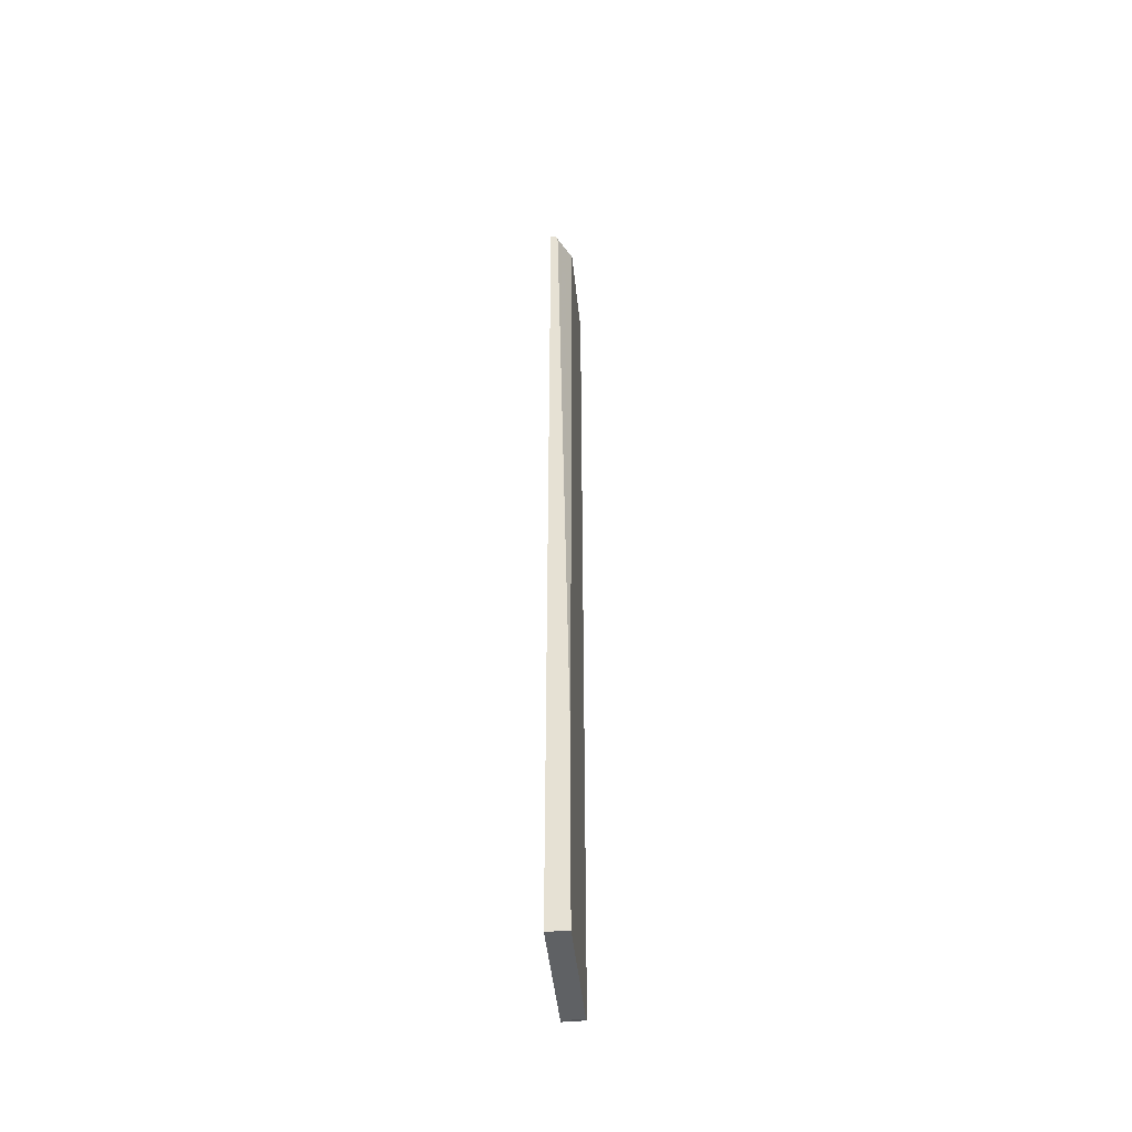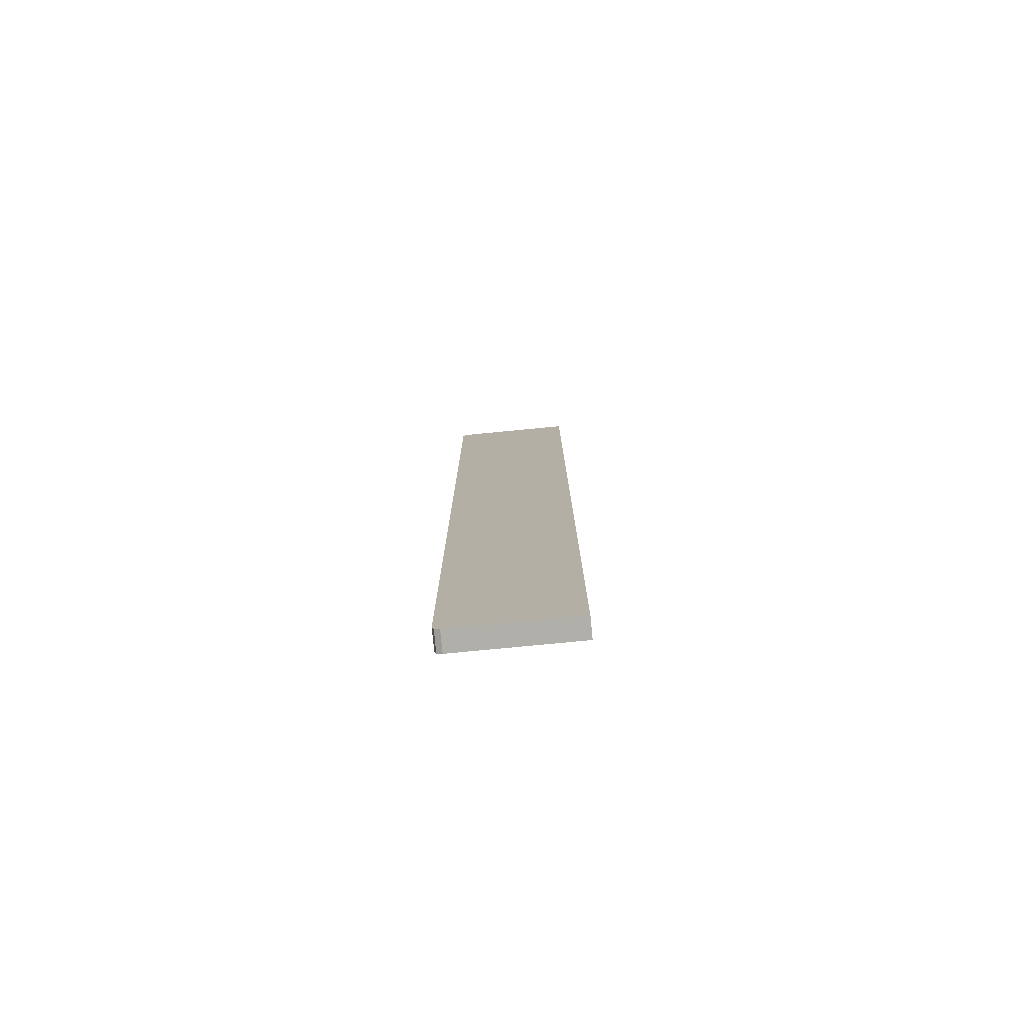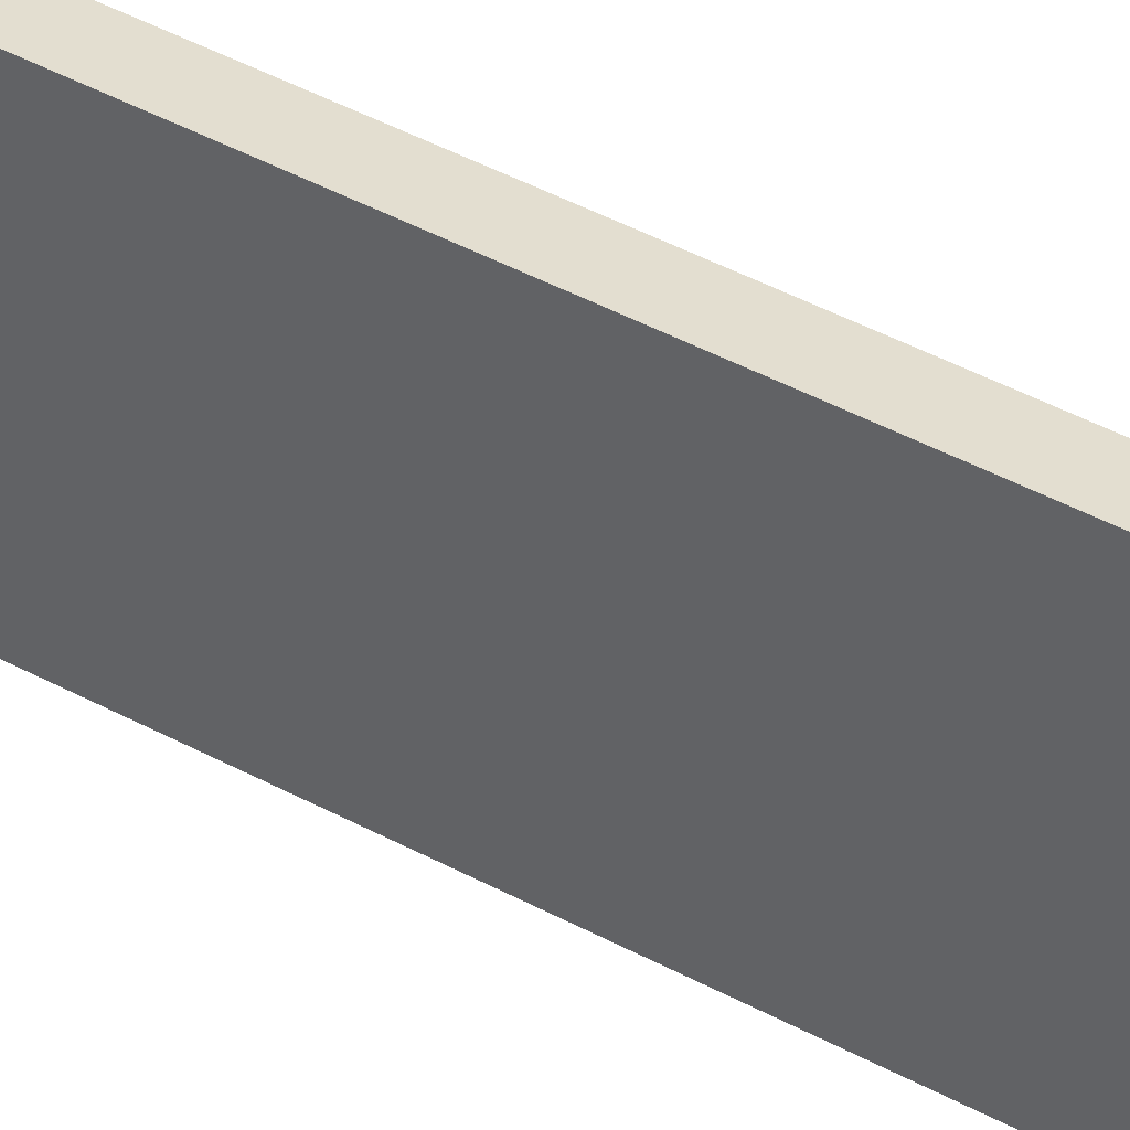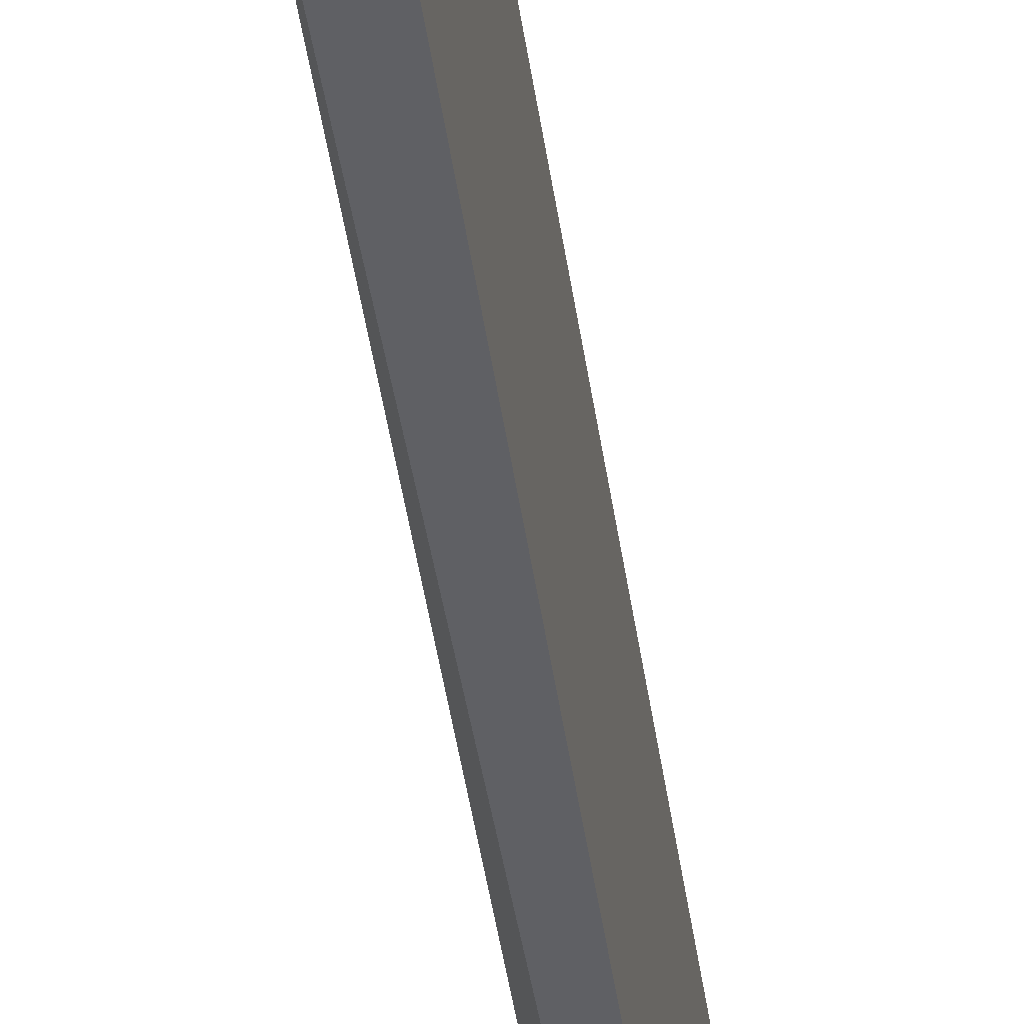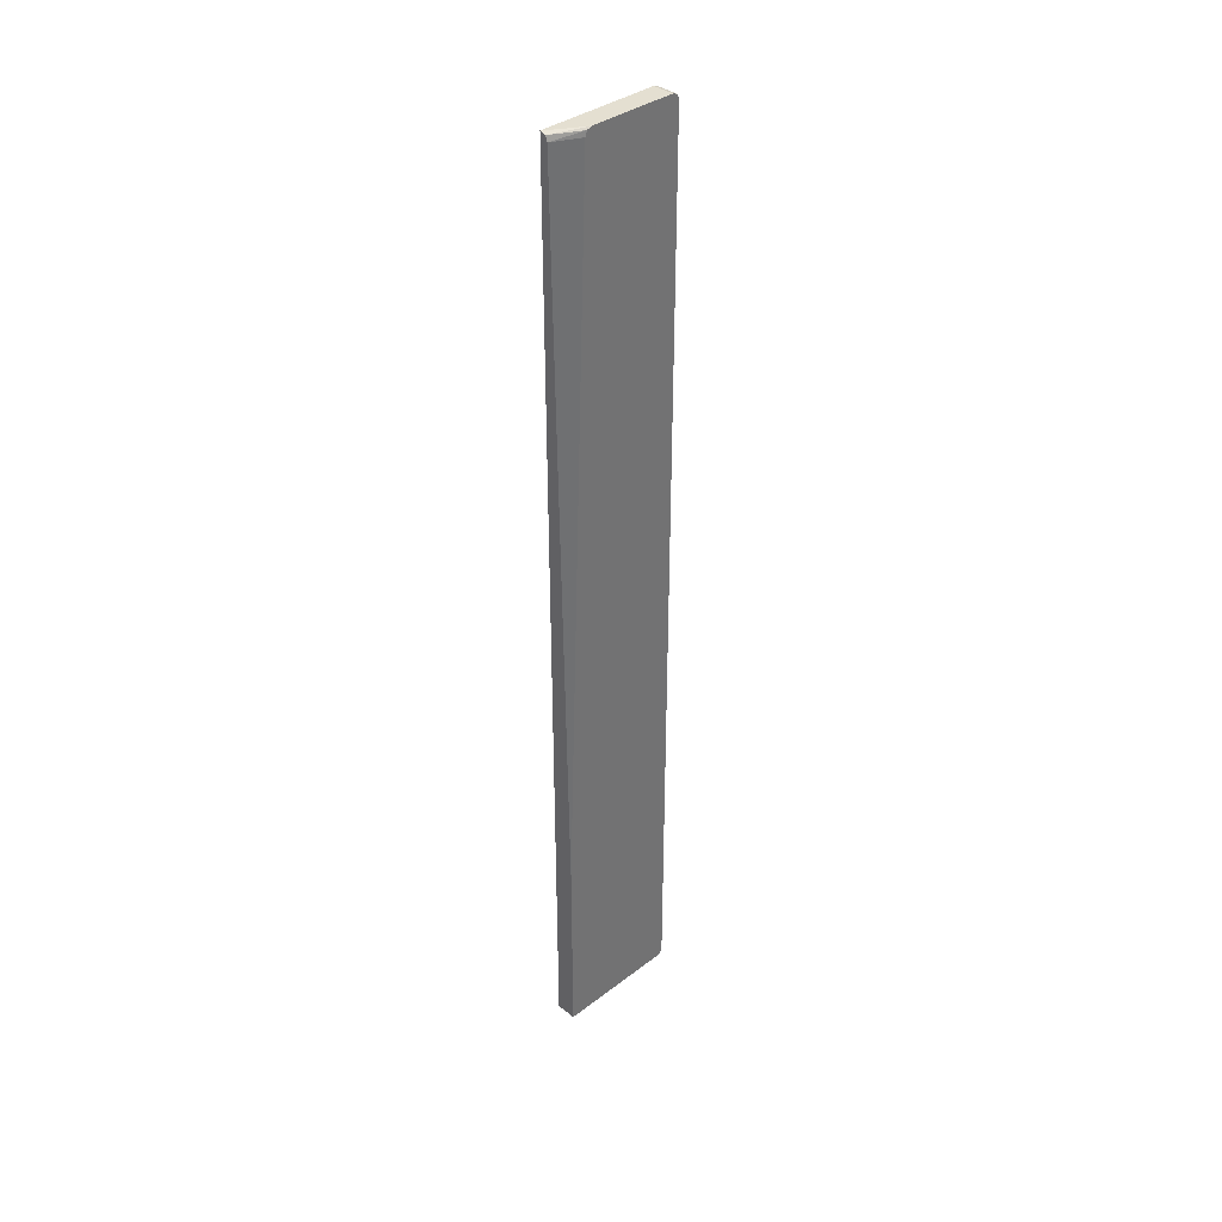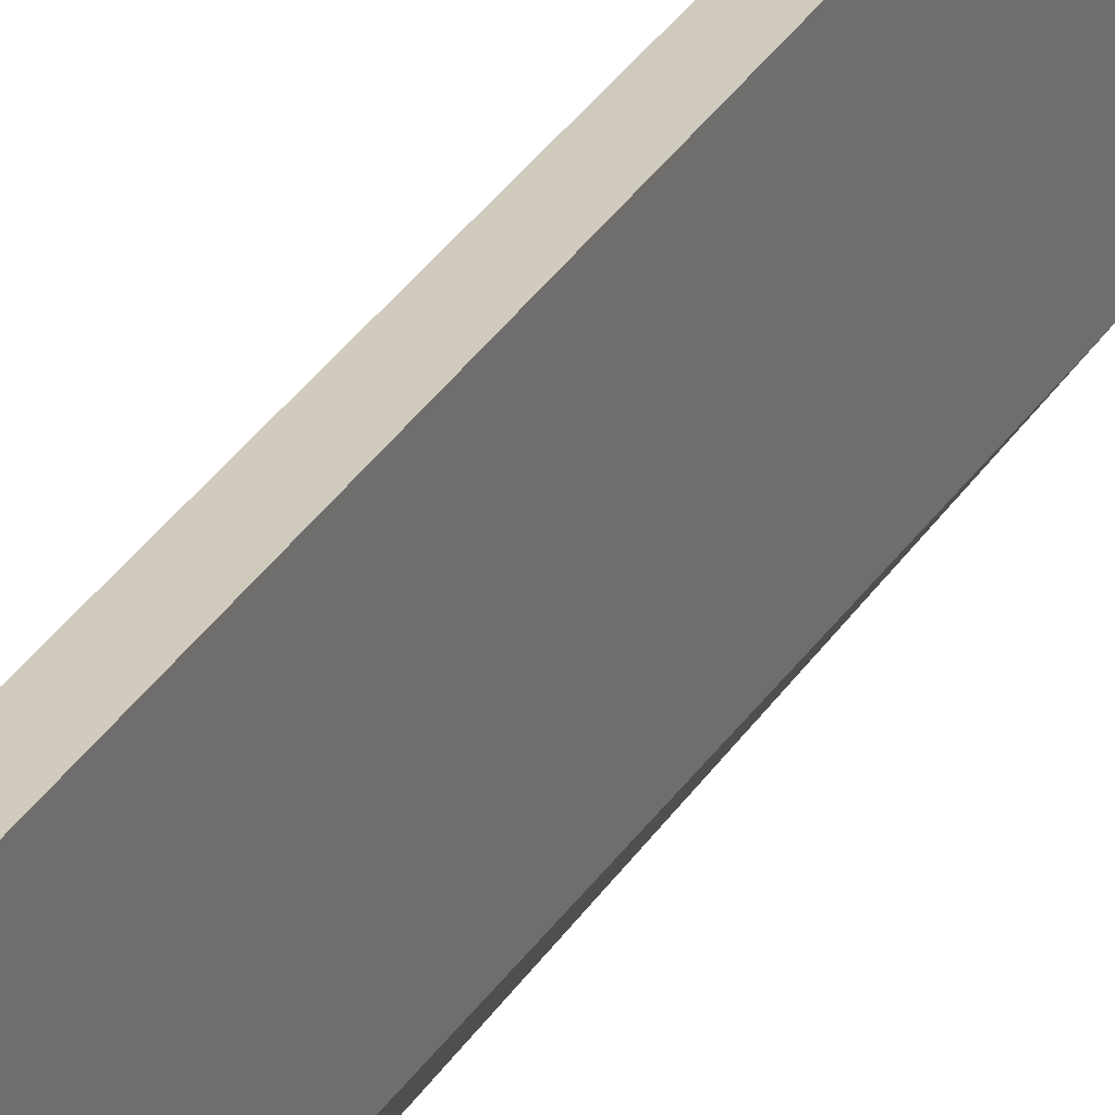
<metadata>
{"format":"obj","ext":"obj","renderer":"f3d","projection":"perspective","resolution":1024,"background":"white","views":[{"elev":-46.6,"azim":5.9,"up":"+Z"},{"elev":-78.0,"azim":-84.5,"up":"+Z"},{"elev":35.7,"azim":-52.8,"up":"+Y"},{"elev":-45.1,"azim":-172.0,"up":"+Y"},{"elev":36.6,"azim":45.4,"up":"+Z"},{"elev":23.5,"azim":20.2,"up":"+Y"}]}
</metadata>
<code>
v -15.21 13.39 -0.1964
v -15.21 19.82 -0.1964
v -14.1 13.39 -0.1964
v -15.21 13.39 50.2
v -15.21 20.1 -0.09778
v -14.1 19.82 -0.1964
v -14.1 13.39 10.12
v -15.18 13.39 50.2
v -15.21 19.82 50.2
v -15.21 20.2 0.1834
v -14.1 20.19 0.1735
v -14.1 20.1 -0.09778
v -14.1 13.39 10.2
v -14.8 13.39 49.82
v -14.9 13.39 50.1
v -14.1 15.18 50.2
v -15.21 20.07 50.11
v -14.1 19.82 50.2
v -14.1 20.2 0.1834
v -15.21 20.2 49.82
v -14.1 14.8 49.82
v -14.1 14.81 49.83
v -14.1 14.9 50.1
v -14.1 20.1 50.1
v -15.21 20.1 50.1
v -14.1 20.2 49.82
v -15.21 20.19 49.85
f 1 2 6
f 1 6 3
f 1 3 7
f 1 7 14
f 1 14 15
f 1 15 8
f 1 8 4
f 1 4 9
f 1 9 17
f 1 17 25
f 1 25 27
f 1 27 20
f 1 20 10
f 1 10 5
f 1 5 2
f 2 5 12
f 2 12 6
f 3 6 12
f 3 12 11
f 3 11 19
f 3 19 26
f 3 26 24
f 3 24 18
f 3 18 16
f 3 16 23
f 3 23 22
f 3 22 21
f 3 21 13
f 3 13 7
f 4 8 16
f 4 16 18
f 4 18 9
f 5 10 11
f 5 11 12
f 7 13 14
f 8 15 16
f 9 18 17
f 10 19 11
f 10 20 26
f 10 26 19
f 13 21 14
f 14 21 22
f 14 22 23
f 14 23 15
f 15 23 16
f 17 24 25
f 17 18 24
f 20 27 26
f 24 26 27
f 24 27 25

</code>
